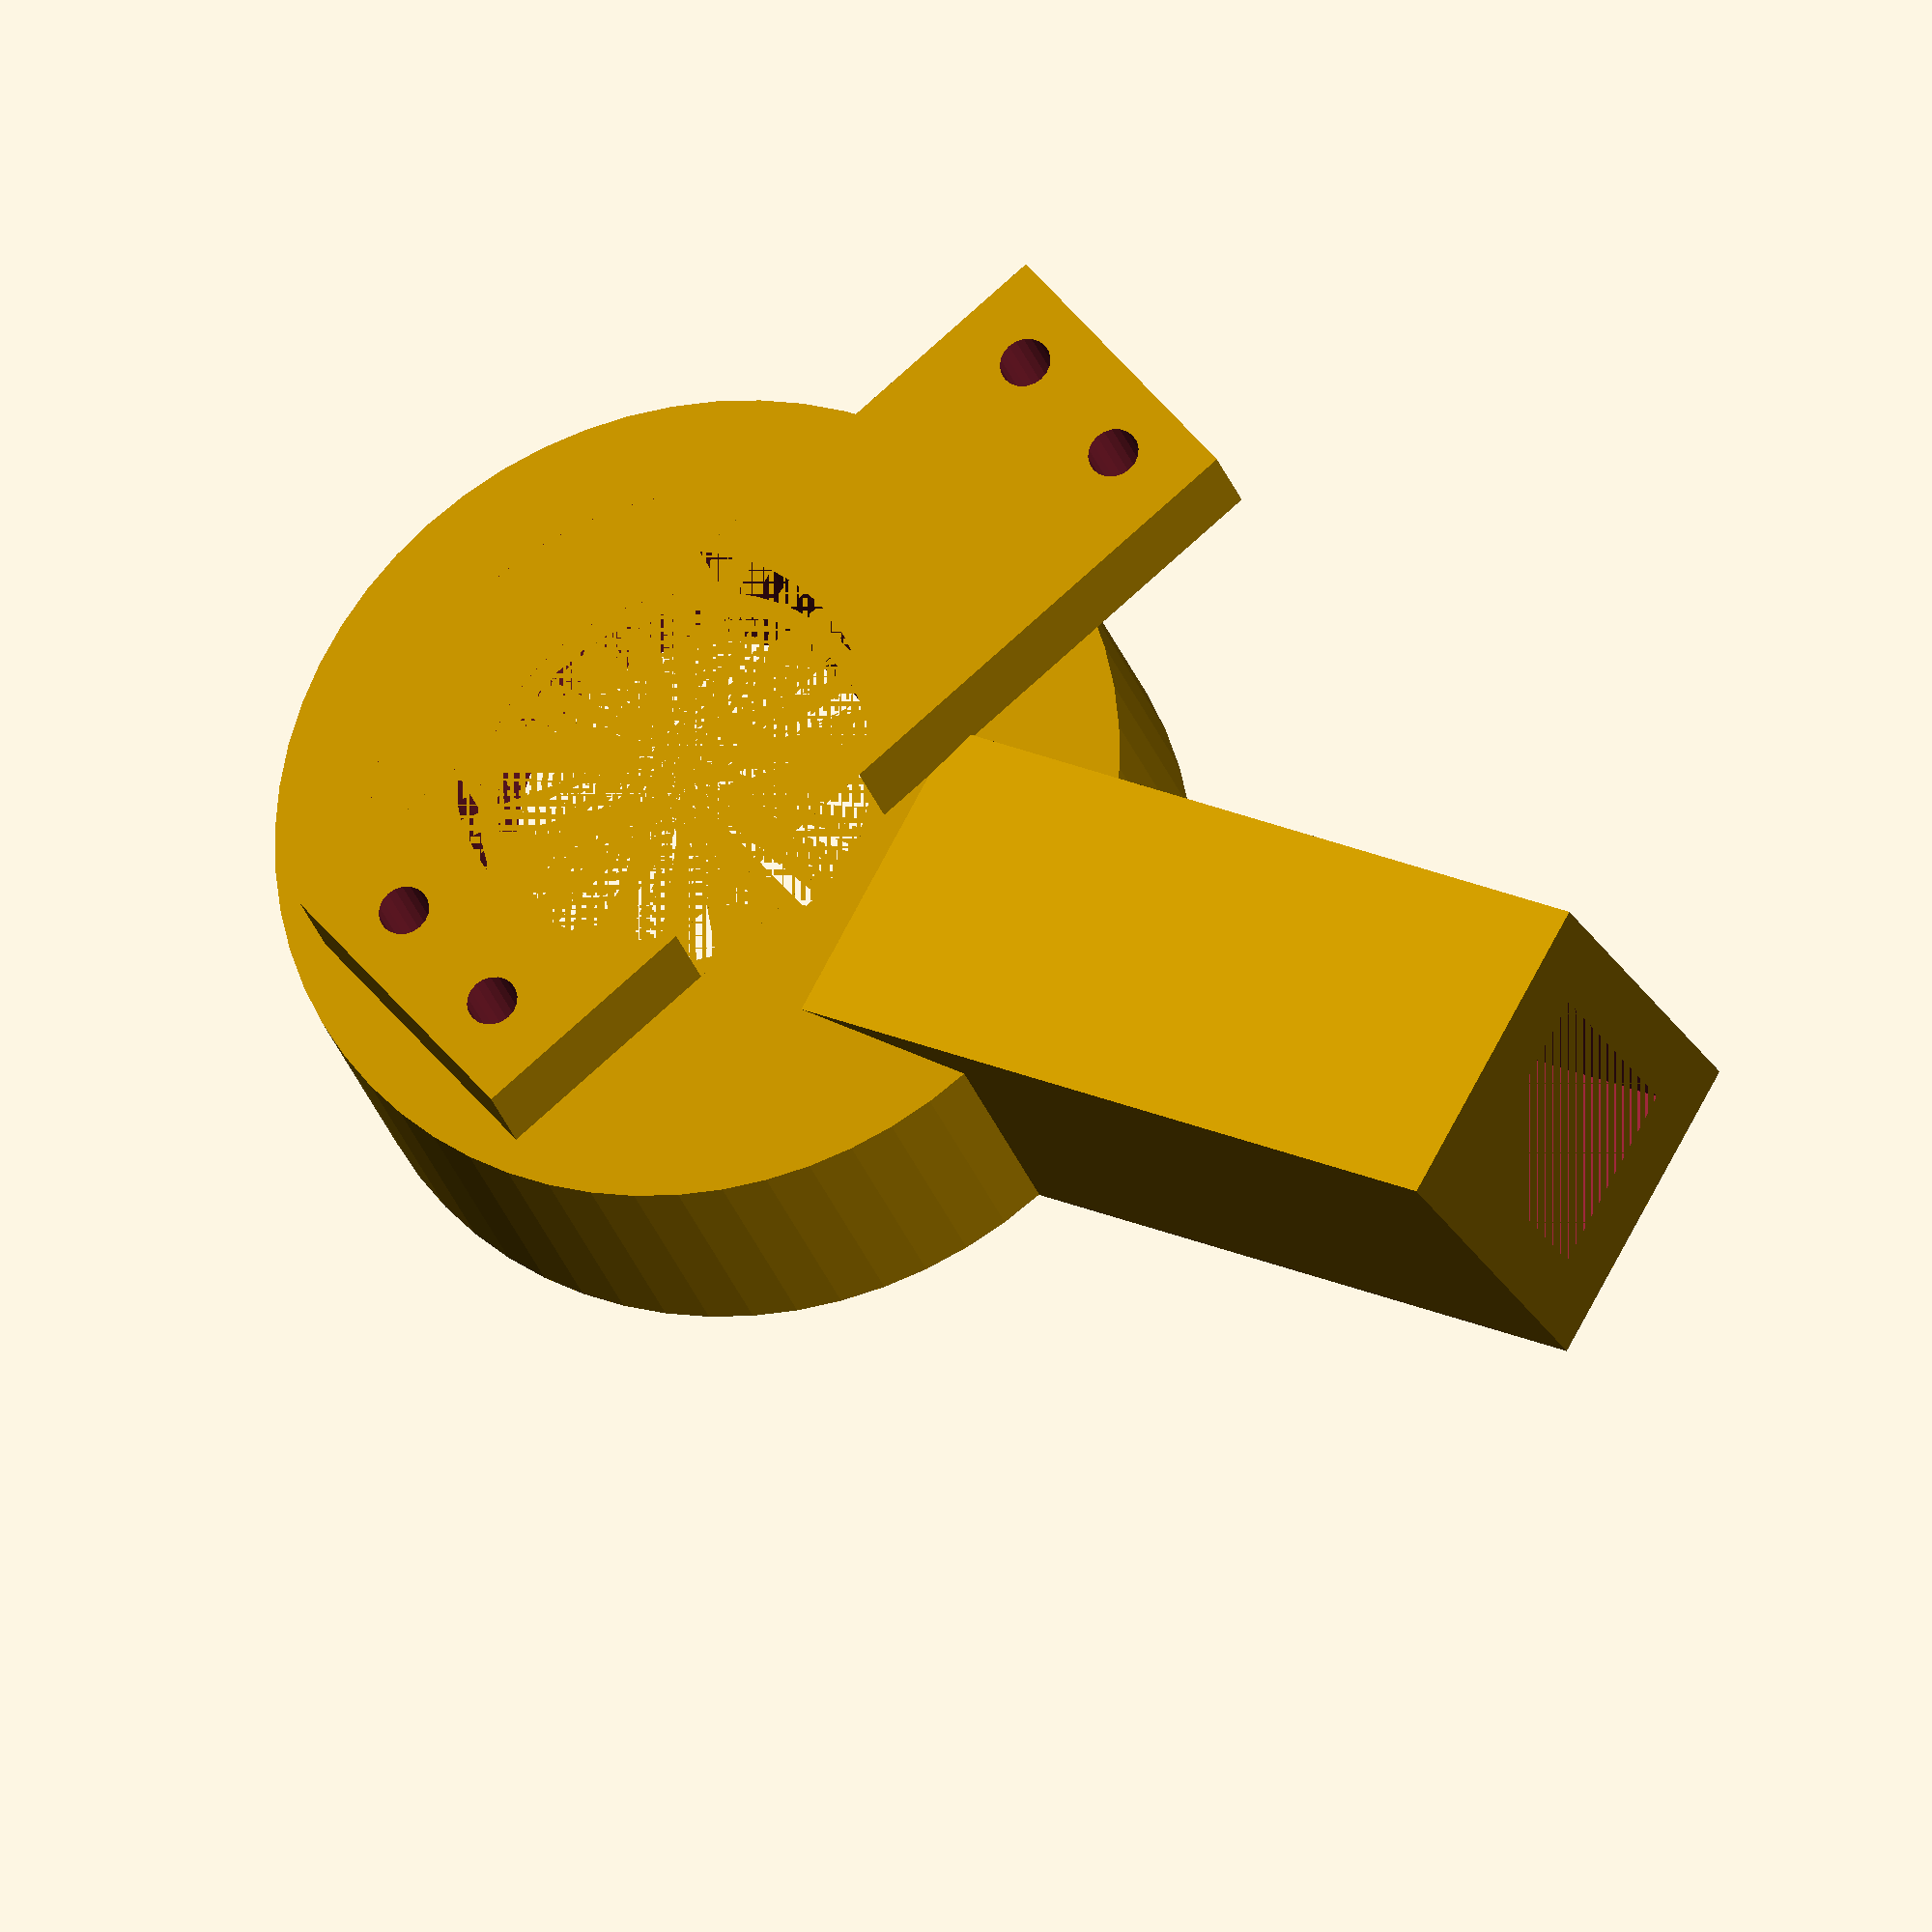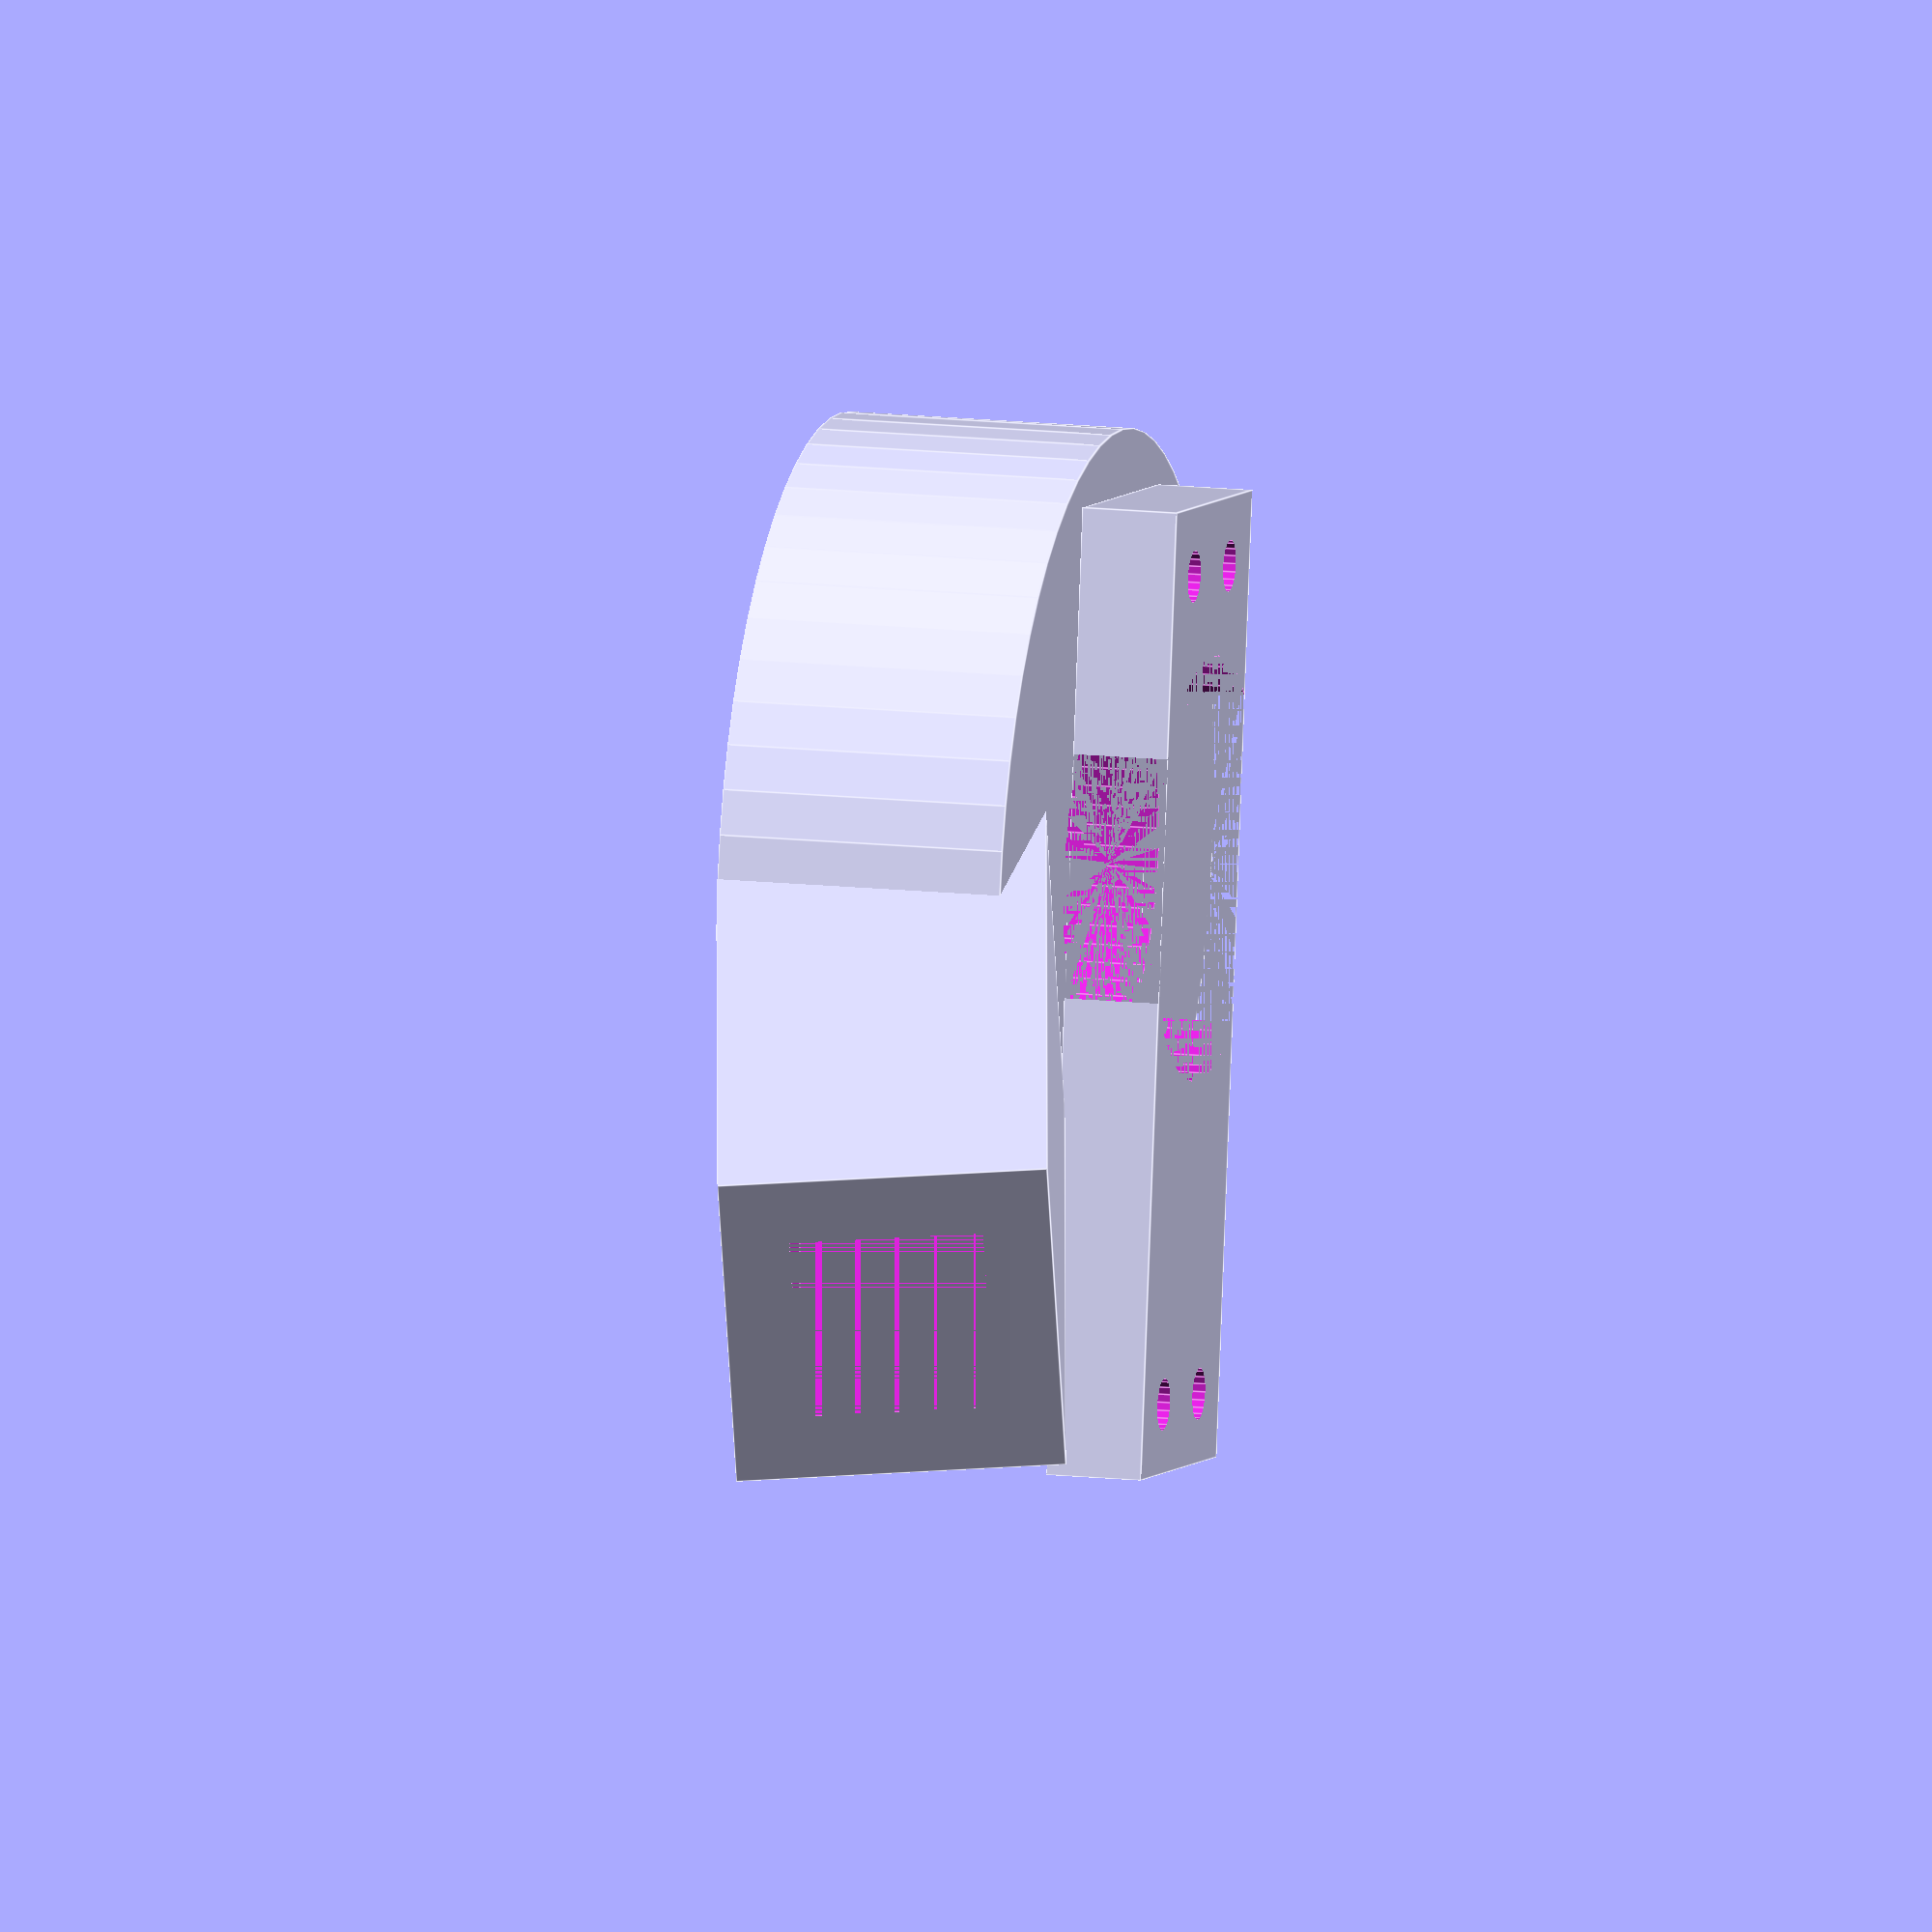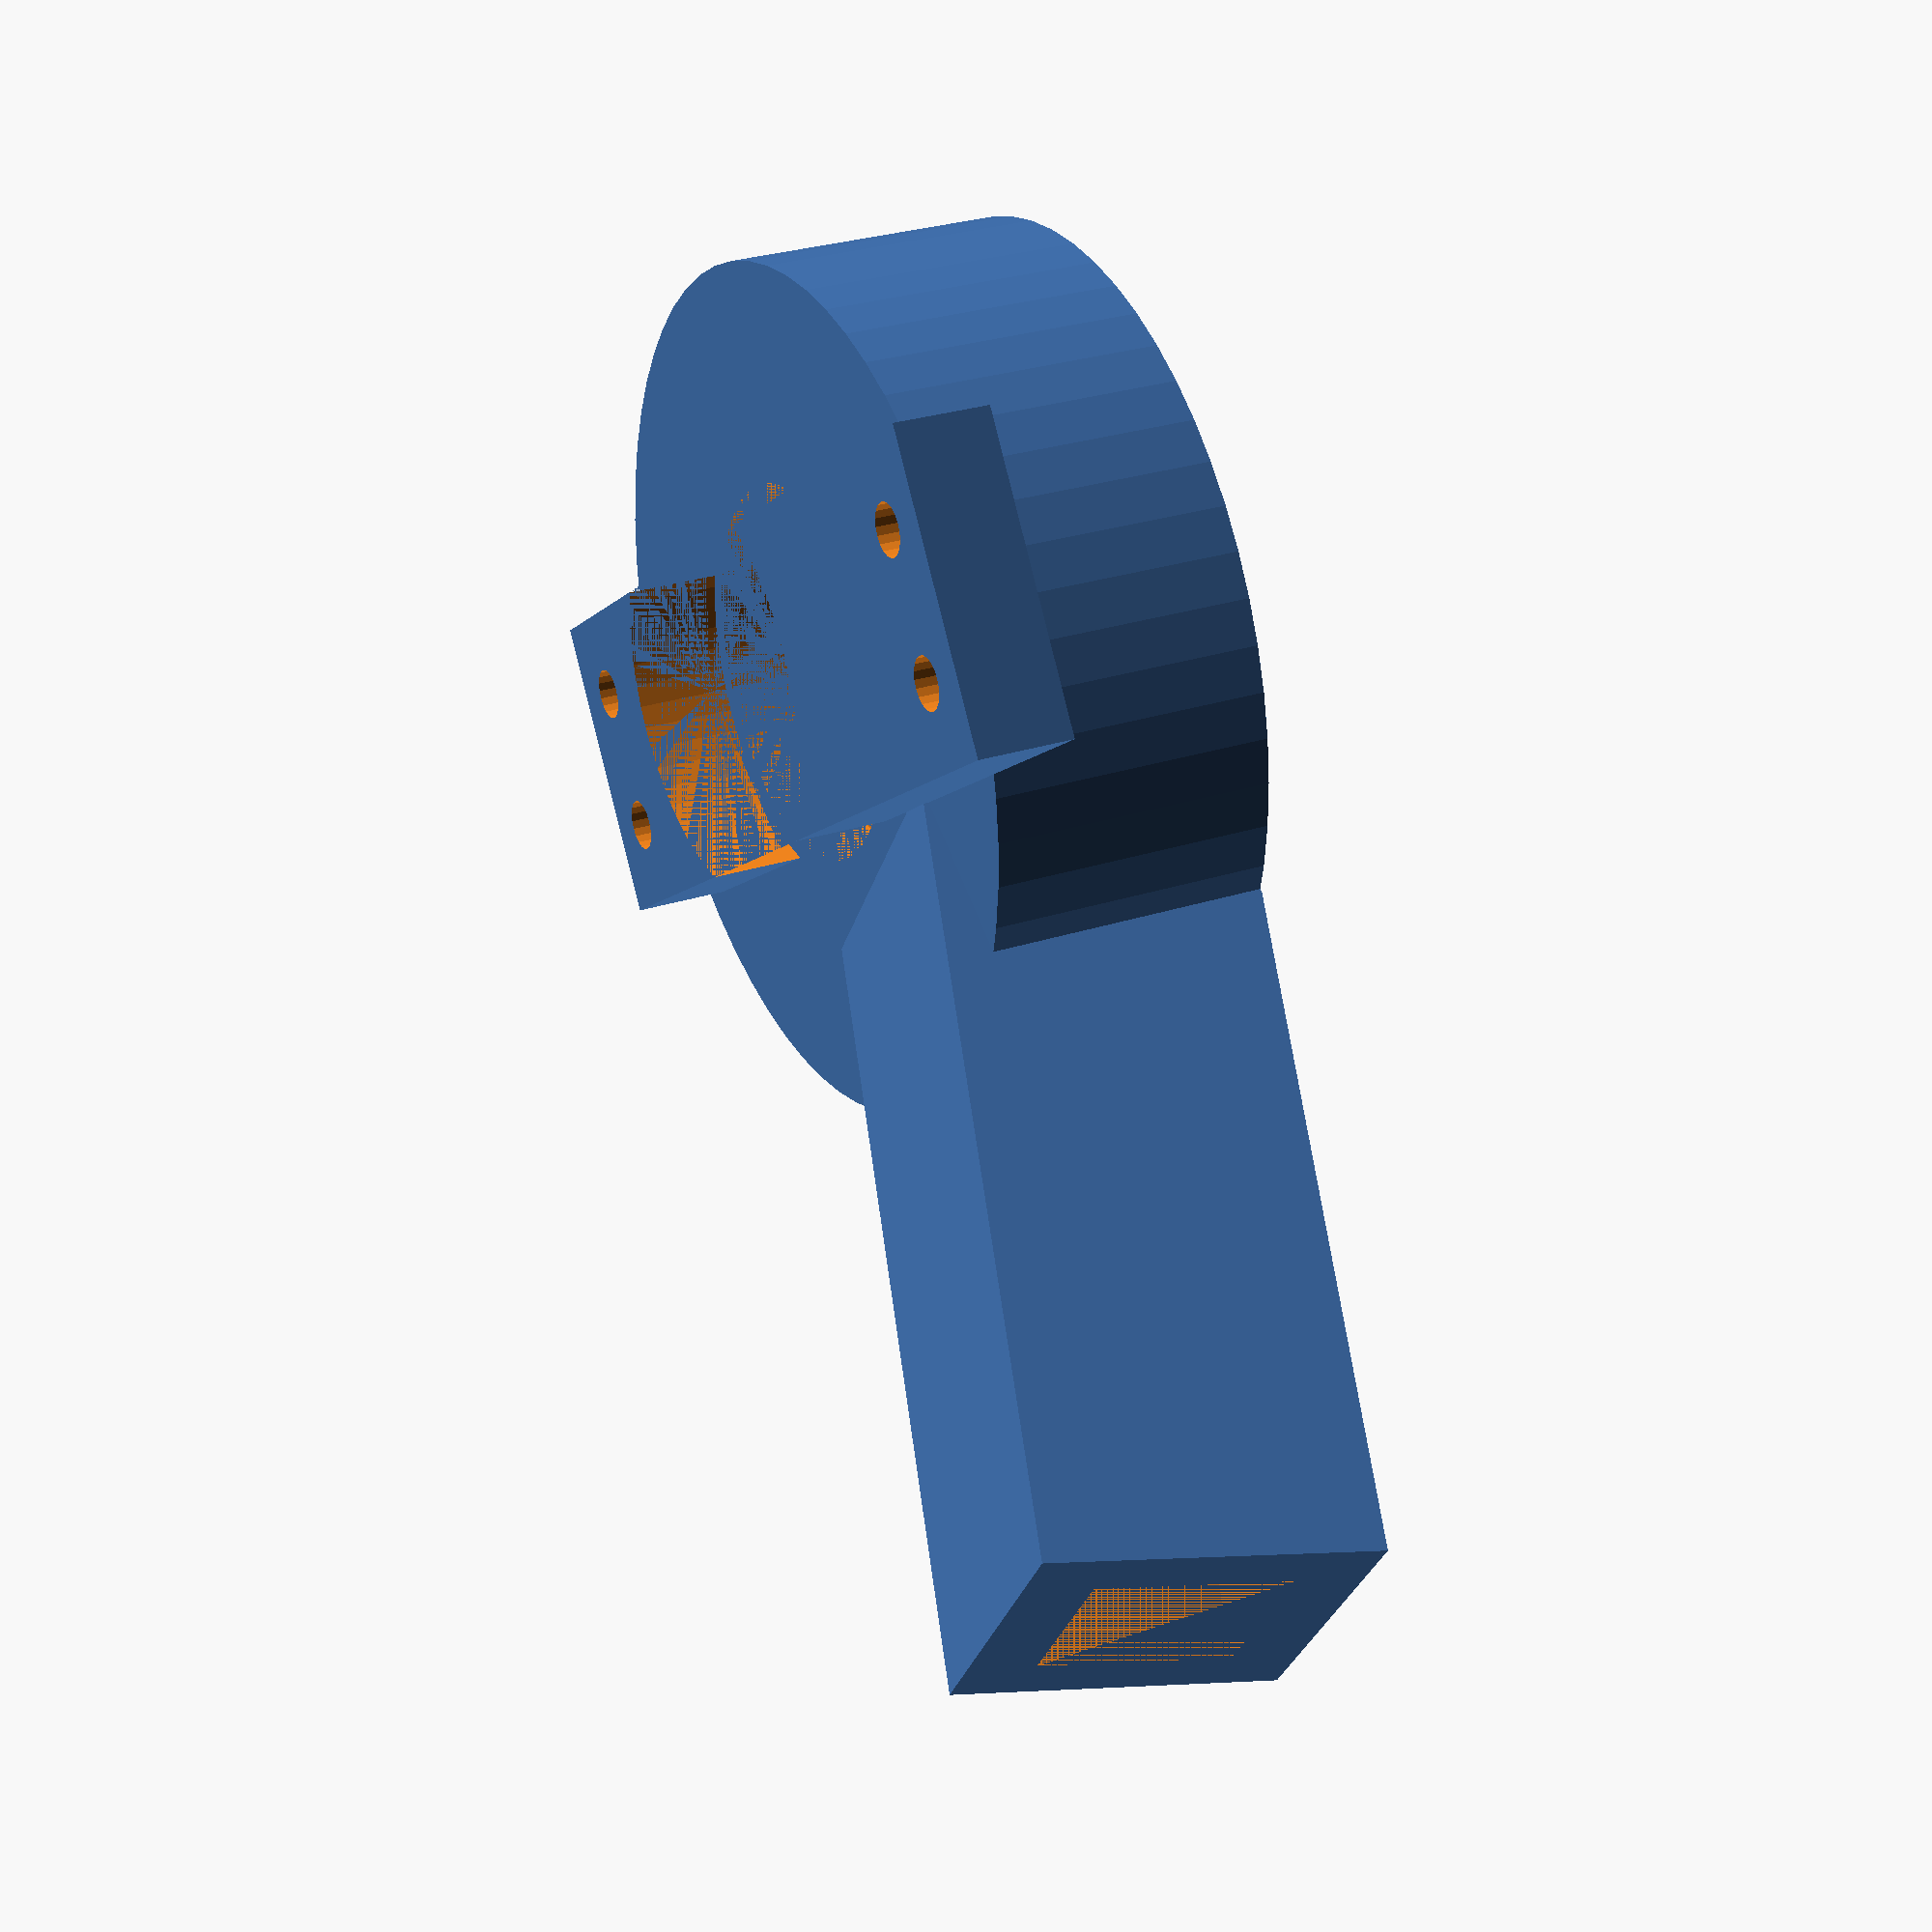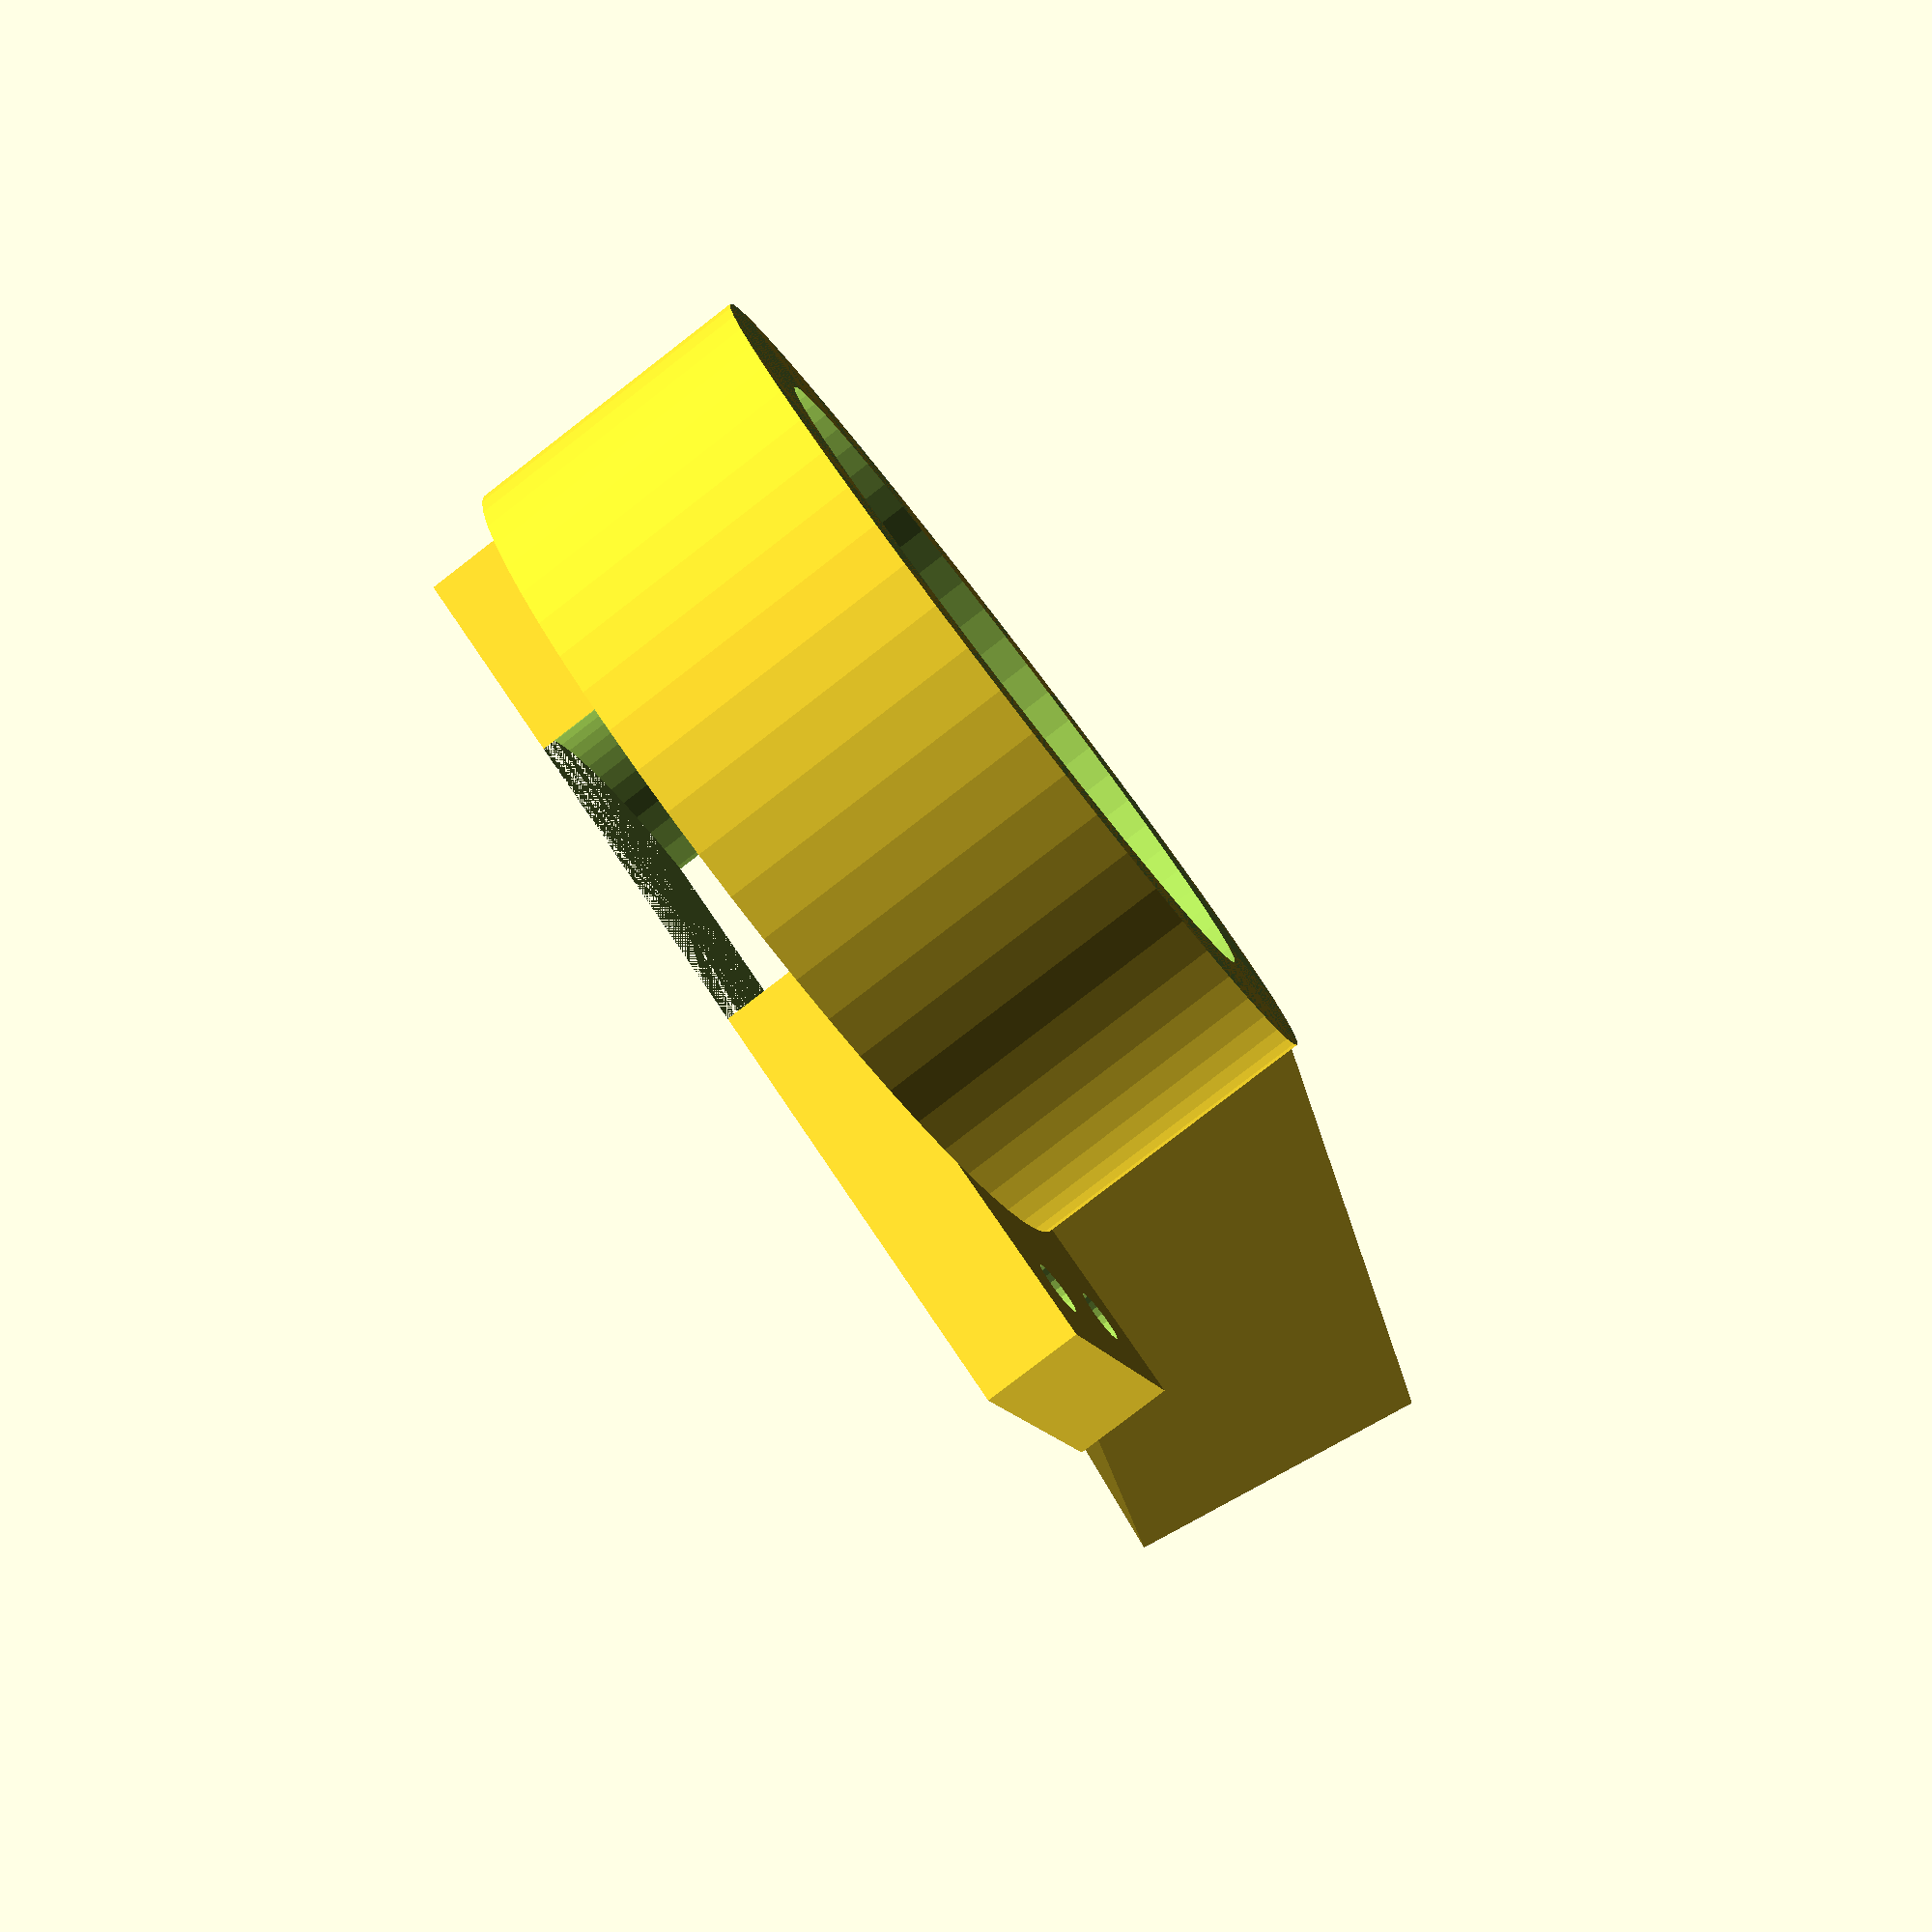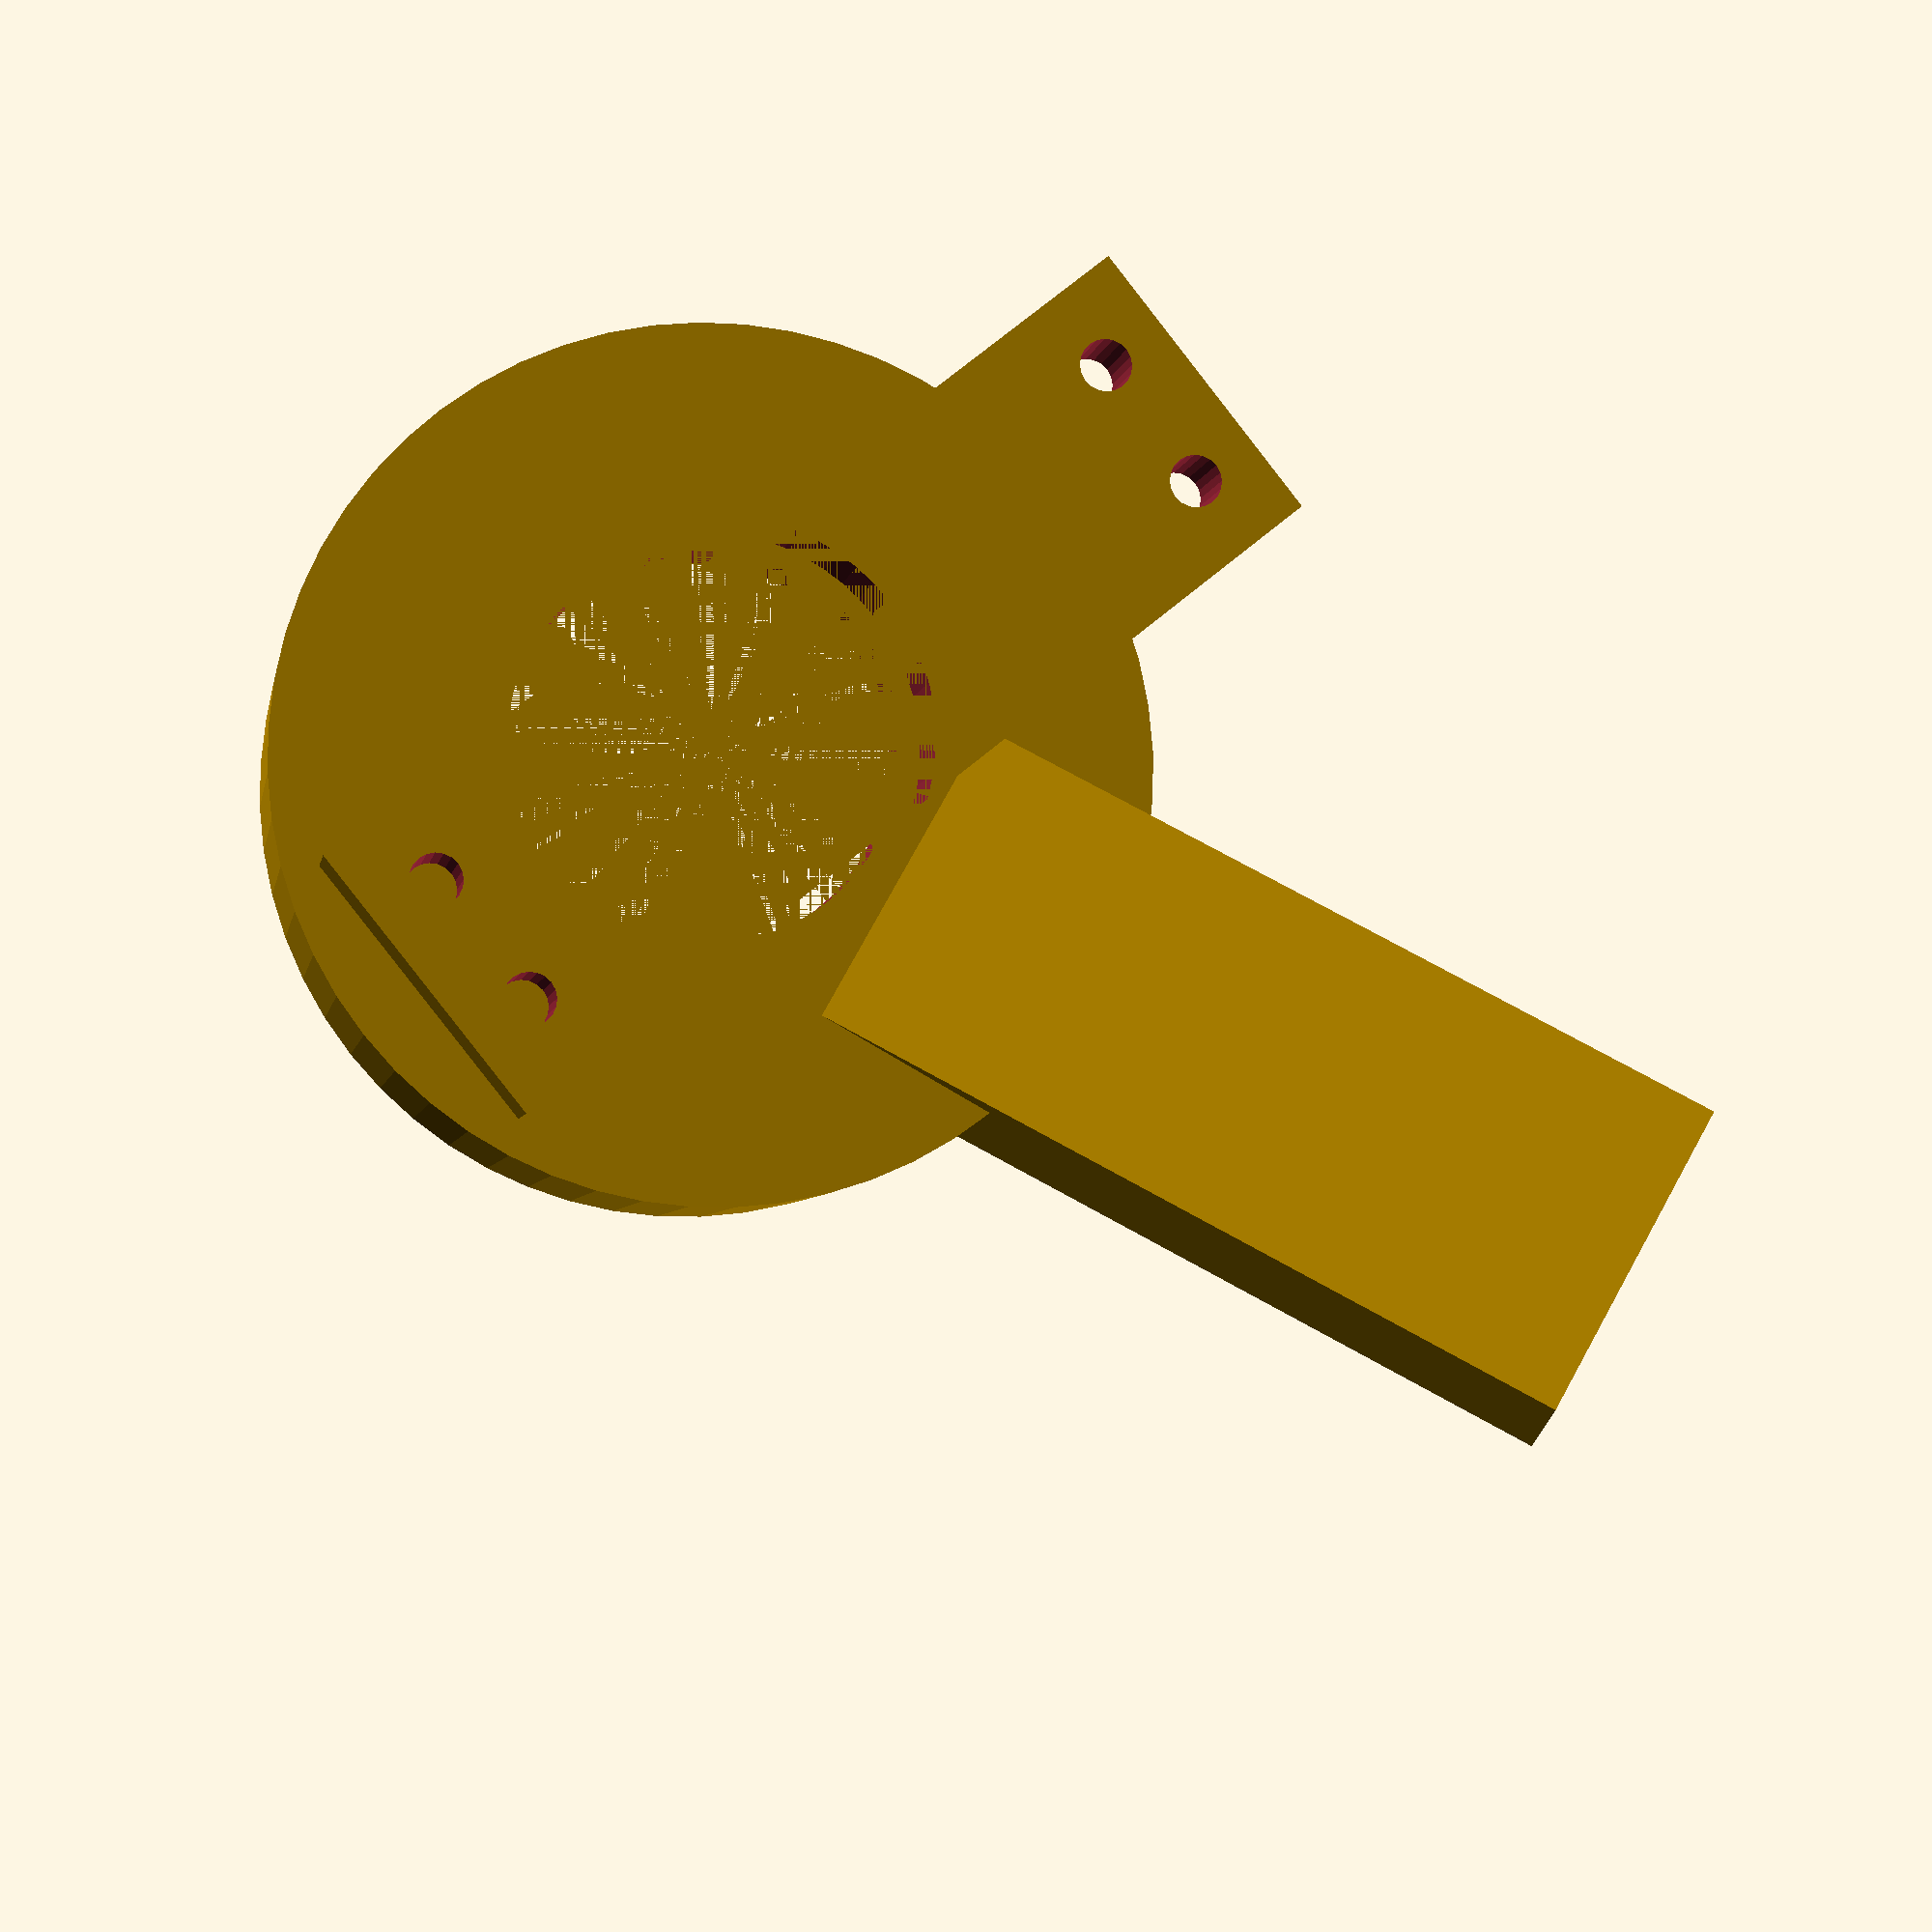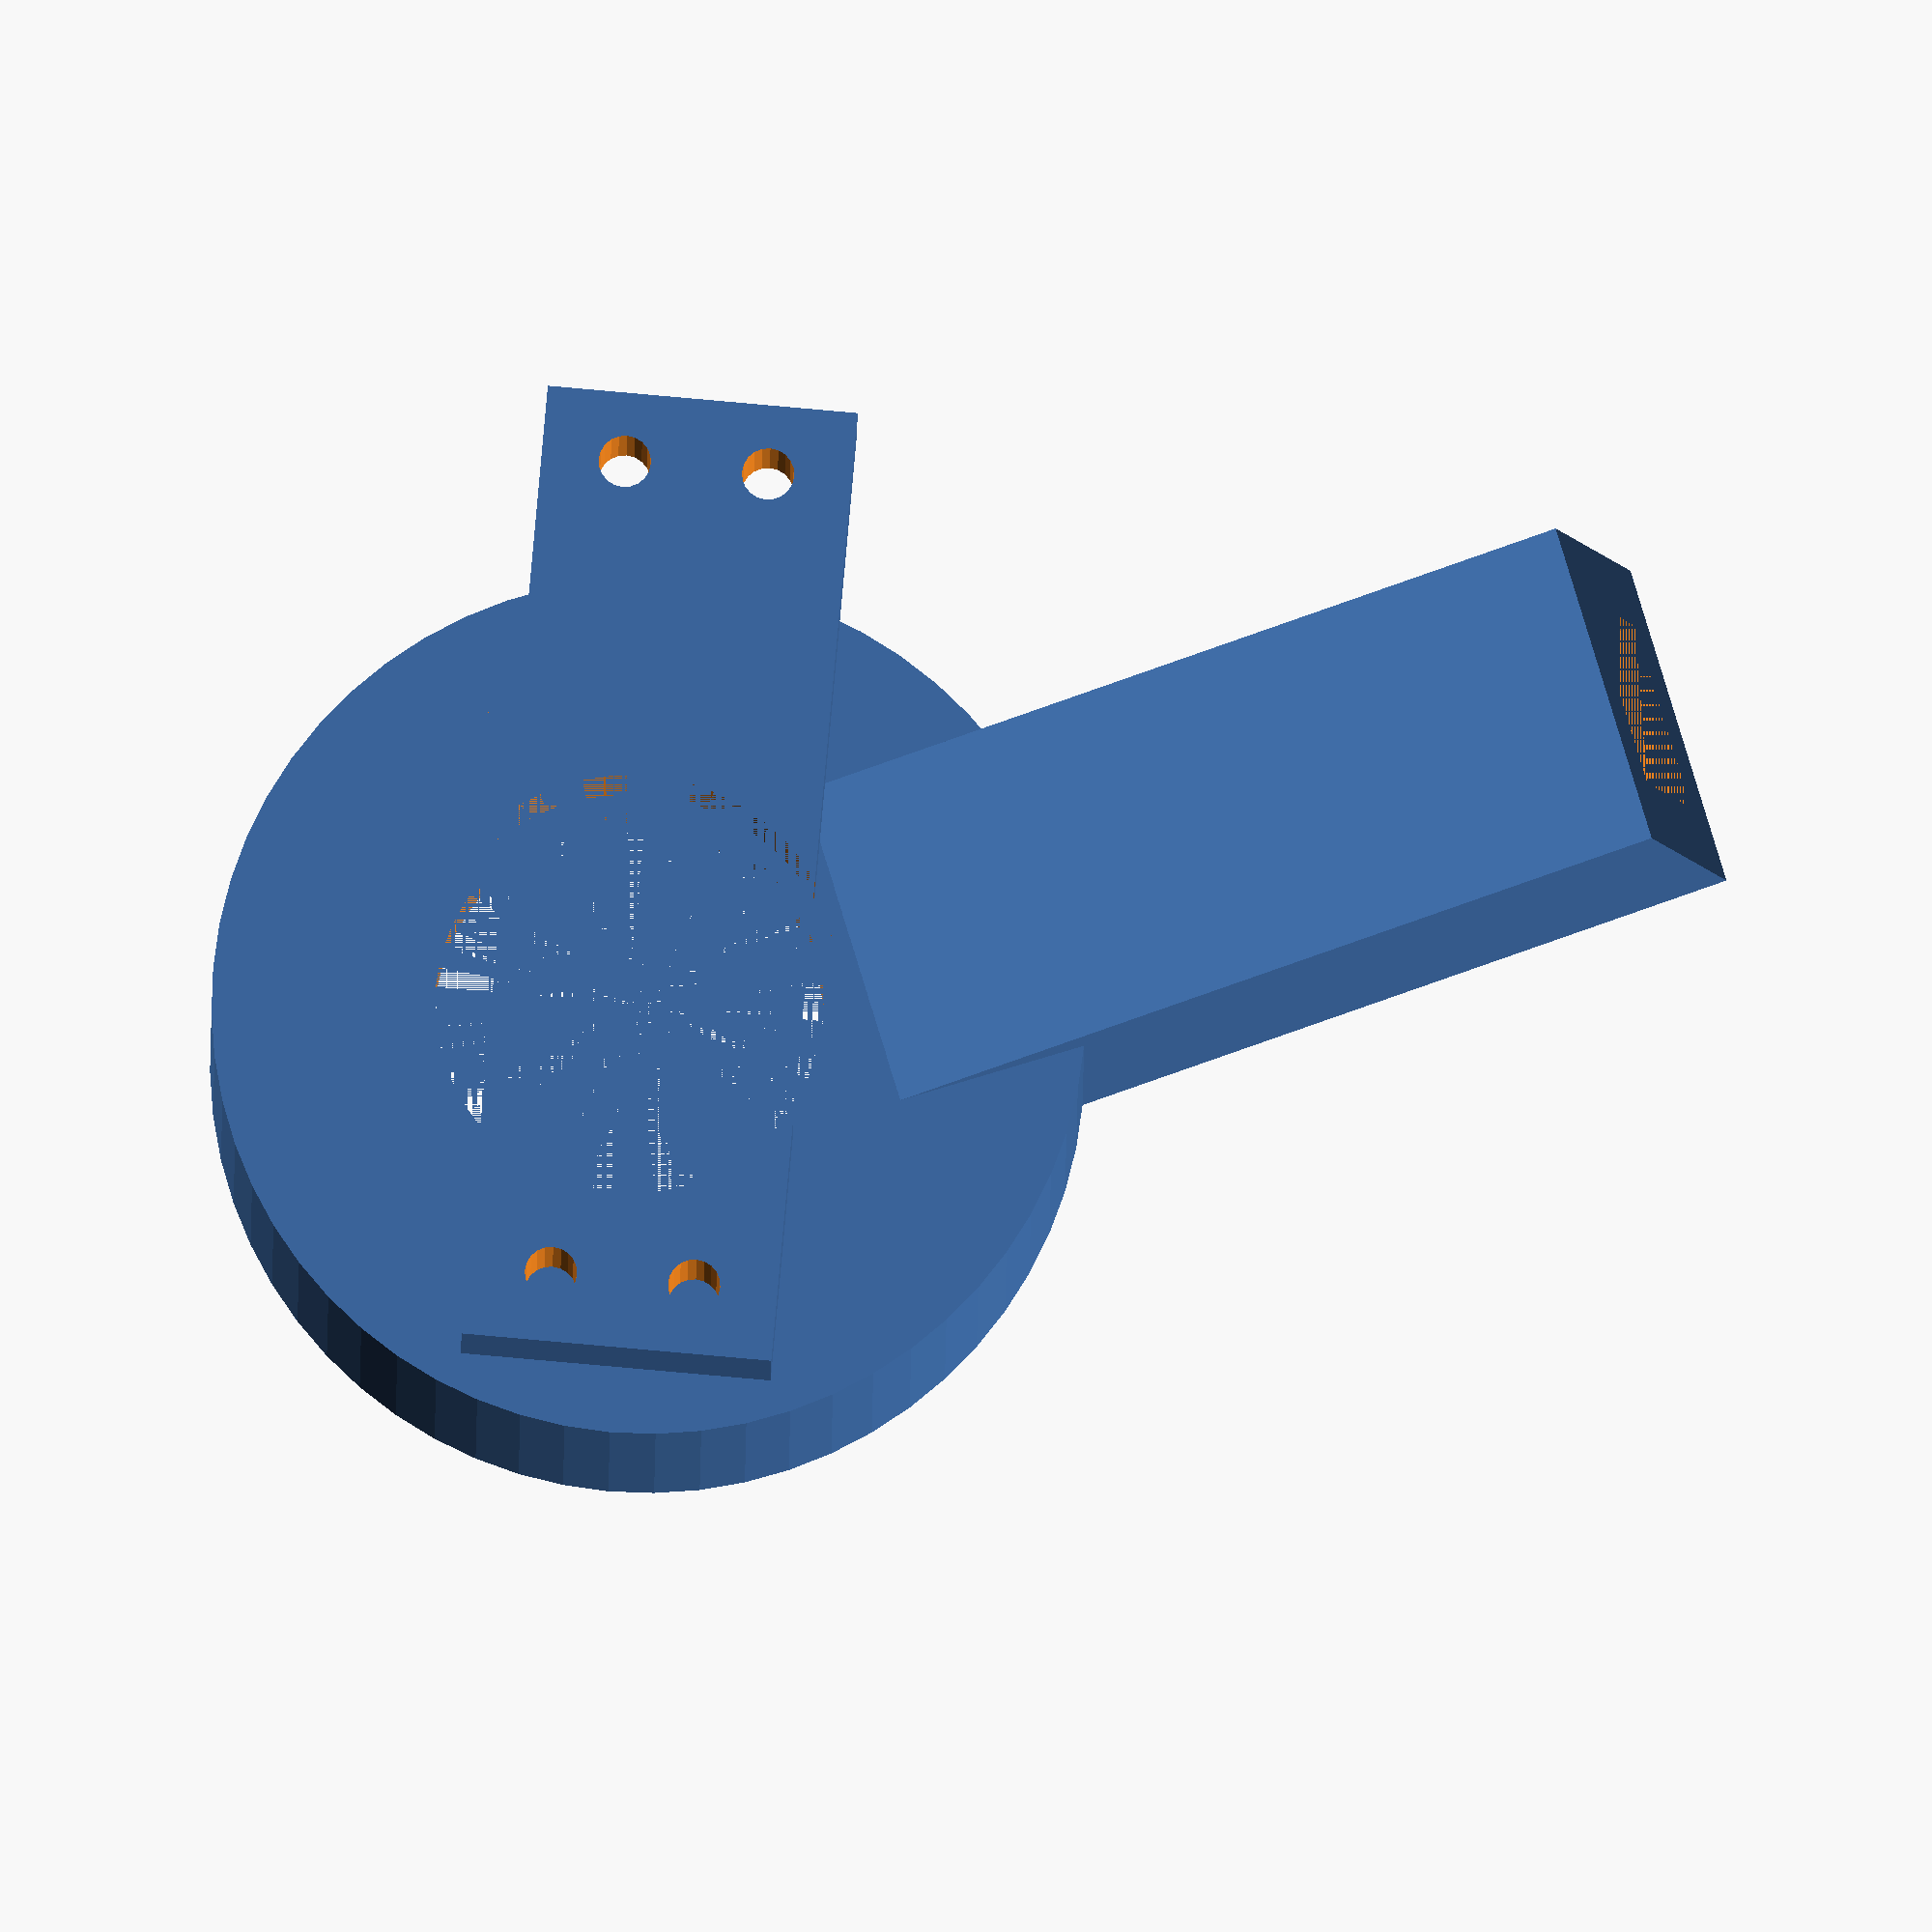
<openscad>
$fn=20;

translate([0,0,5])
difference(){
    cylinder(d=45,h=15,$fn=60);
    translate([0,0,4])cylinder(d=35,h=12,$fn=60);
    translate([0,0-1])cylinder(d=20,h=12,$fn=60);
}

translate([5.95,0,0])
difference(){
translate([0,0,2.5])cube([50,16,5],center=true);
translate([21.4,3.7,-1])cylinder(d=2.7,h=10);
translate([-21.4,3.7,-1])cylinder(d=2.7,h=10);
translate([-21.4,-3.7,-1])cylinder(d=2.7,h=10);
translate([21.4,-3.7,-1])cylinder(d=2.7,h=10);
translate([-5.95,0-1])cylinder(d=22,h=12,$fn=60);    
}

difference(){
rotate([0,0,-22])
rotate([-14,0,0])
translate([0,30,16])
rotate([90,0,0])
difference(){
cube([17,17,42],center=true);
cube([10,10,42],center=true);
}
translate([0,0,5])cylinder(d=35,h=16,$fn=60);
translate([0,0,25])cube([100,100,10],center=true);
}

</openscad>
<views>
elev=25.4 azim=219.4 roll=194.9 proj=o view=wireframe
elev=346.7 azim=81.4 roll=104.3 proj=o view=edges
elev=331.5 azim=213.4 roll=243.6 proj=p view=solid
elev=81.7 azim=27.9 roll=307.6 proj=p view=wireframe
elev=184.8 azim=38.6 roll=9.7 proj=p view=solid
elev=191.7 azim=84.9 roll=0.3 proj=o view=solid
</views>
